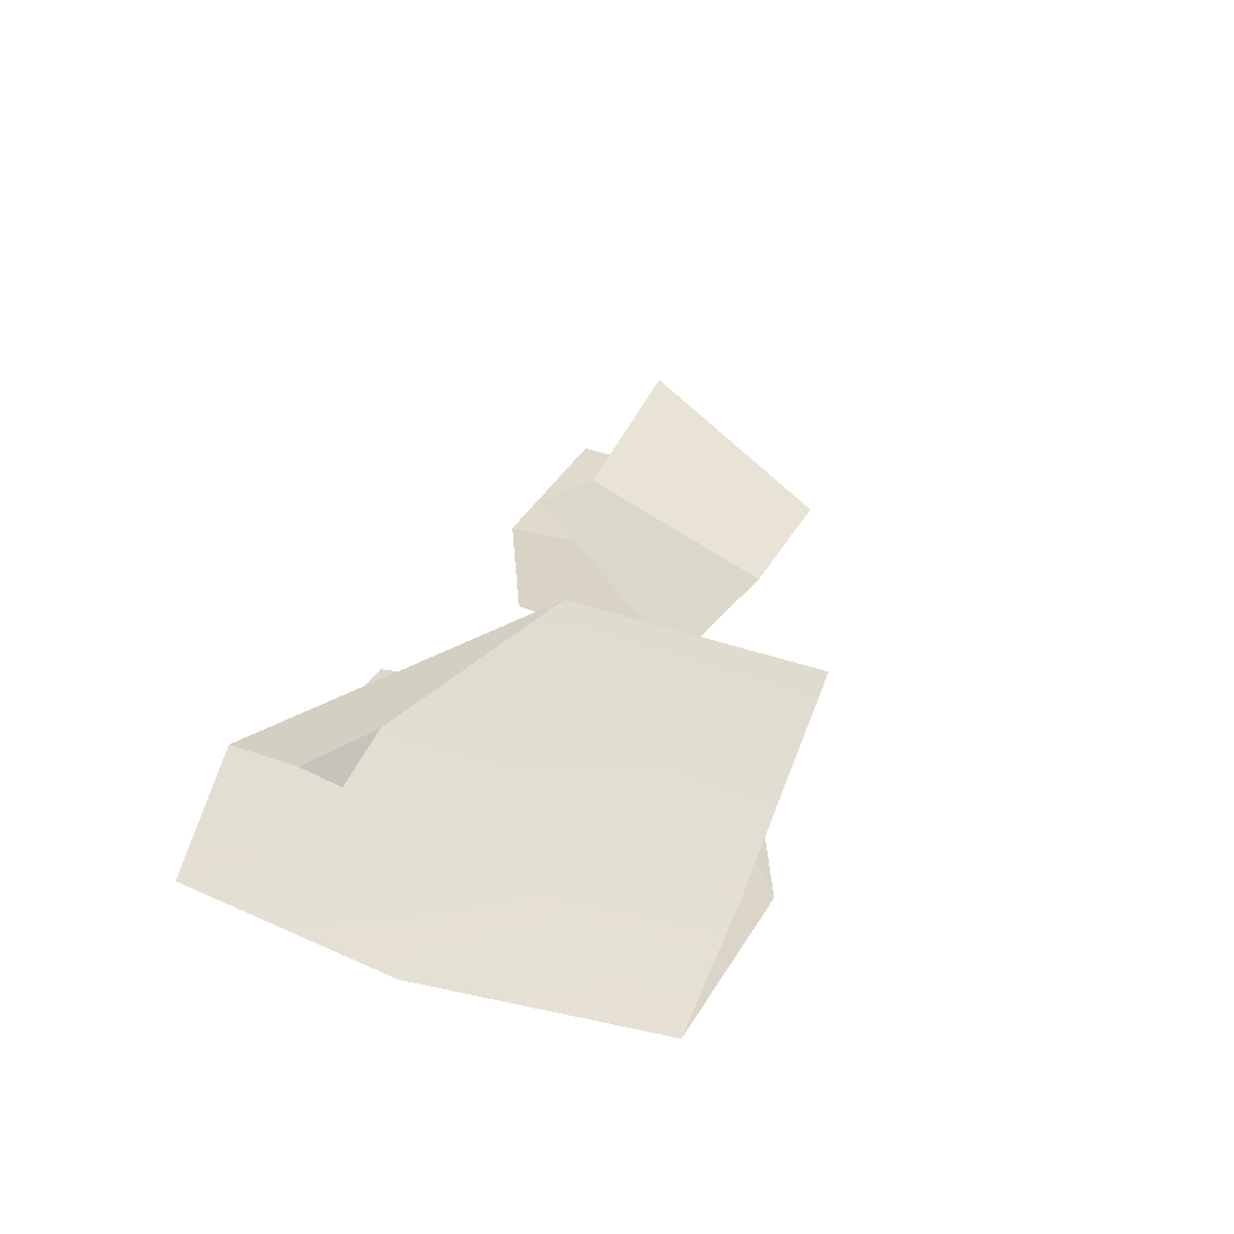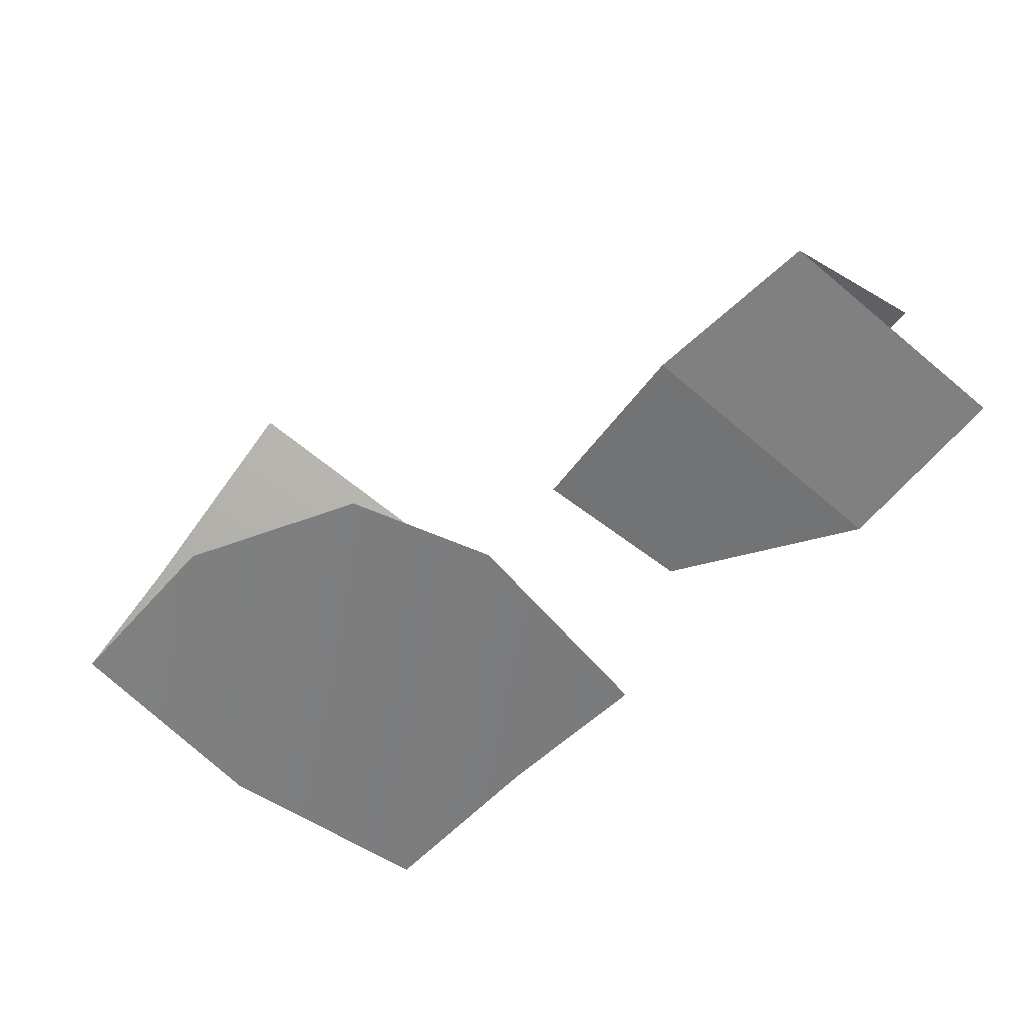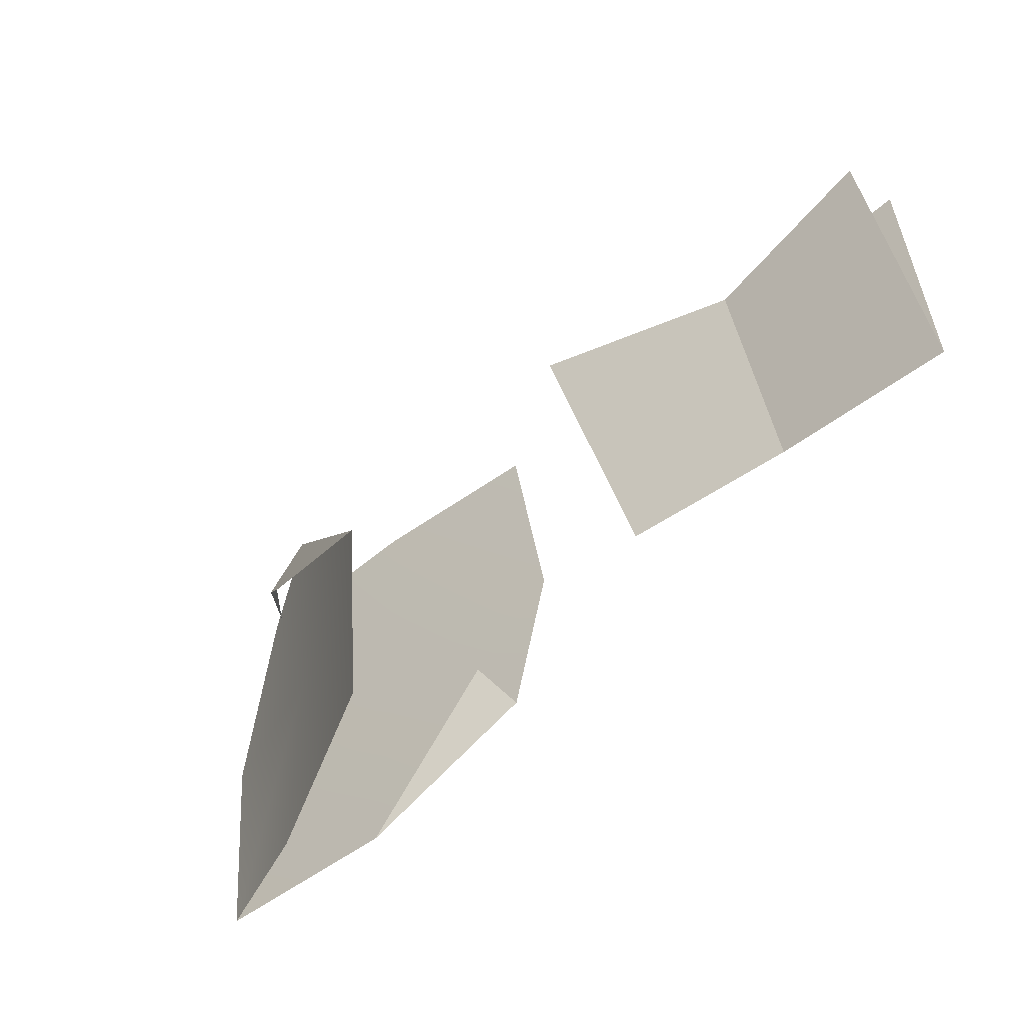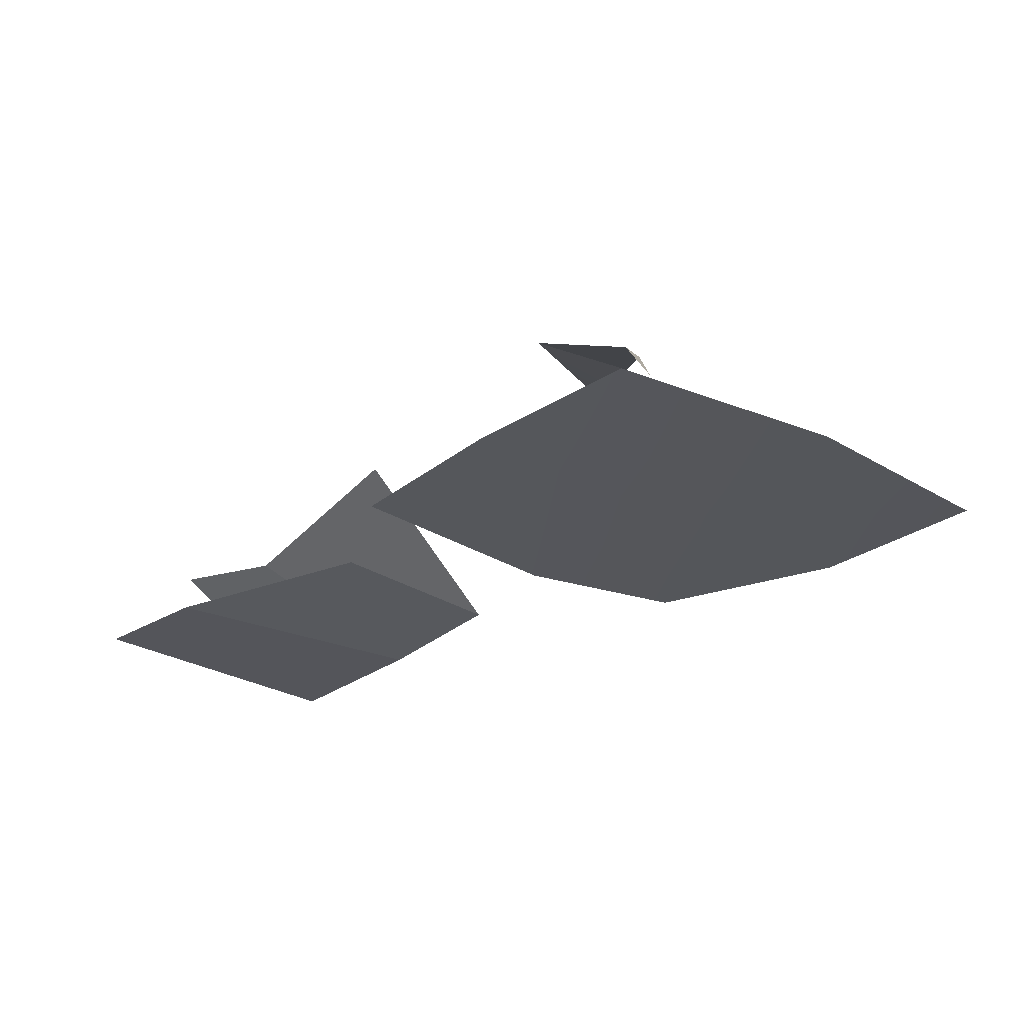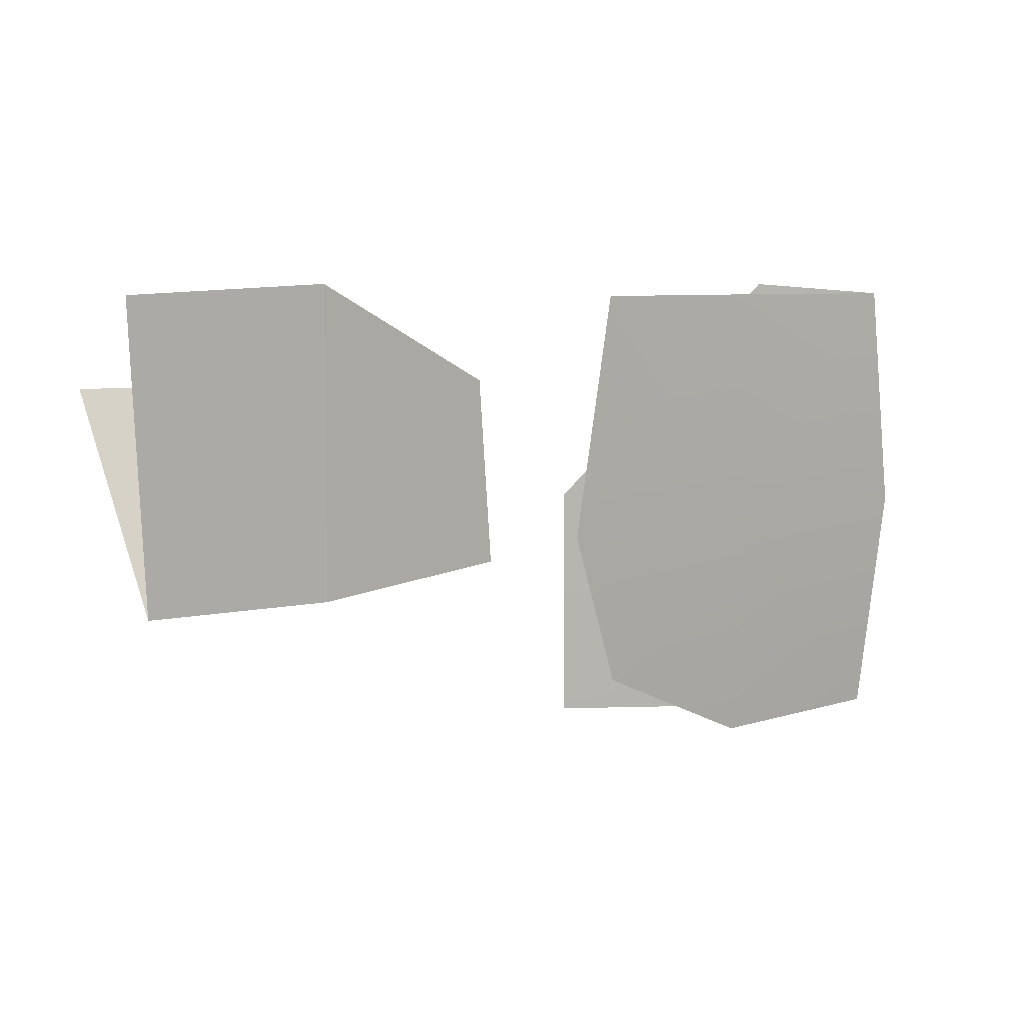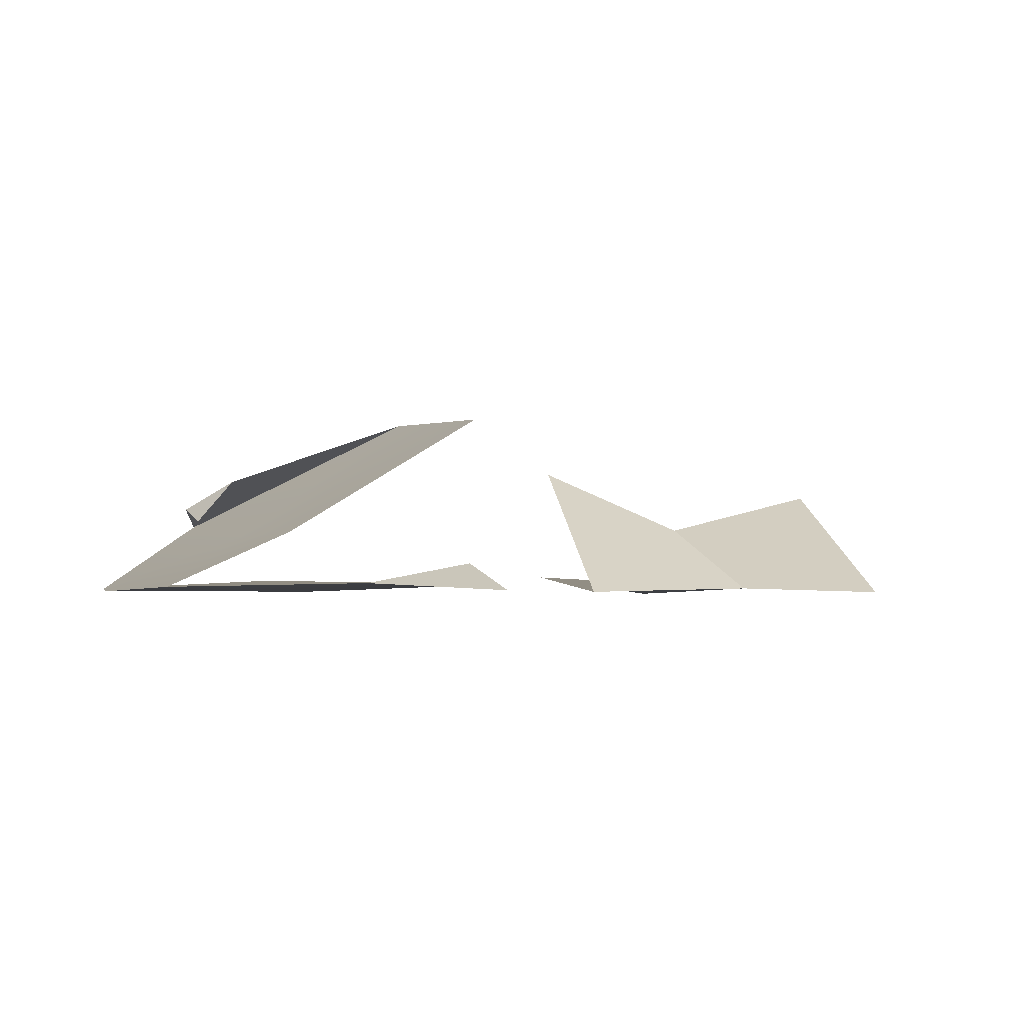
<metadata>
{"format":"obj","ext":"obj","renderer":"f3d","projection":"perspective","resolution":1024,"background":"white","views":[{"elev":29.7,"azim":115.7,"up":"+Y"},{"elev":-59.0,"azim":-131.3,"up":"+Y"},{"elev":-53.1,"azim":-142.1,"up":"+Z"},{"elev":-26.0,"azim":52.7,"up":"+Y"},{"elev":12.5,"azim":-36.0,"up":"+Z"},{"elev":-2.7,"azim":160.8,"up":"+Y"}]}
</metadata>
<code>
o Paper_06_GEO
v 1.762 0.003805 0.1426
v 1.974 0.002371 0.1308
v 1.764 0.000609 -0.08592
v 1.973 0.00192 -0.1374
v 1.739 0.004743 0.003326
v 1.99 -2.2e-05 -0.003326
v 1.903 0.07053 0.05397
v 1.801 0.09648 -0.136
v 1.806 0.105 0.003326
v 1.914 0.04423 0.1367
v 1.907 0.03205 -0.1367
v 1.907 0.03357 -0
v 1.863 0.007906 0.1367
v 1.863 0.004203 -0.1367
v 1.863 0 -0
v 1.923 0.04518 0.06464
v 1.928 0.05371 0.08606
v 1.78 0.01696 -0.06093
v 1.762 0.003805 0.1426
v 1.974 0.002371 0.1308
v 1.764 0.000609 -0.08592
v 1.973 0.00192 -0.1374
v 1.739 0.004743 0.003326
v 1.99 -2.2e-05 -0.003326
v 1.903 0.07053 0.05397
v 1.801 0.09648 -0.136
v 1.806 0.105 0.003326
v 1.914 0.04423 0.1367
v 1.907 0.03205 -0.1367
v 1.907 0.03357 -0
v 1.863 0.007906 0.1367
v 1.863 0.004203 -0.1367
v 1.863 0 -0
v 1.923 0.04518 0.06464
v 1.928 0.05371 0.08606
v 1.78 0.01696 -0.06093
f 13 1 5 15
f 12 6 4 11
f 10 12 9
f 15 14 4 6
f 2 6 12 10
f 9 12 11 8
f 5 3 14 15
f 2 13 15 6
f 17 7 16
f 10 9 7 17
f 14 3 18
f 31 33 23 19
f 30 29 22 24
f 28 27 30
f 33 24 22 32
f 20 28 30 24
f 27 26 29 30
f 23 33 32 21
f 20 24 33 31
f 35 34 25
f 28 35 25 27
f 32 36 21
o Paper_05_GEO
v 1.465 0.0105 0.1618
v 1.675 0.0105 0.1011
v 1.465 0.07043 0.1081
v 1.675 0.08222 0.0856
v 1.465 0 -0
v 1.675 0 -0
v 1.57 -0.000849 0.1618
v 1.57 0.045 0.1044
v 1.57 0.002404 -0.007476
v 1.465 0.0105 0.1618
v 1.675 0.0105 0.1011
v 1.465 0.07043 0.1081
v 1.675 0.08222 0.0856
v 1.465 0 -0
v 1.675 0 -0
v 1.57 -0.000849 0.1618
v 1.57 0.045 0.1044
v 1.57 0.002404 -0.007476
f 45 42 40 44
f 38 42 45 43
f 41 45 44 39
f 37 43 45 41
f 54 53 49 51
f 47 52 54 51
f 50 48 53 54
f 46 50 54 52

</code>
